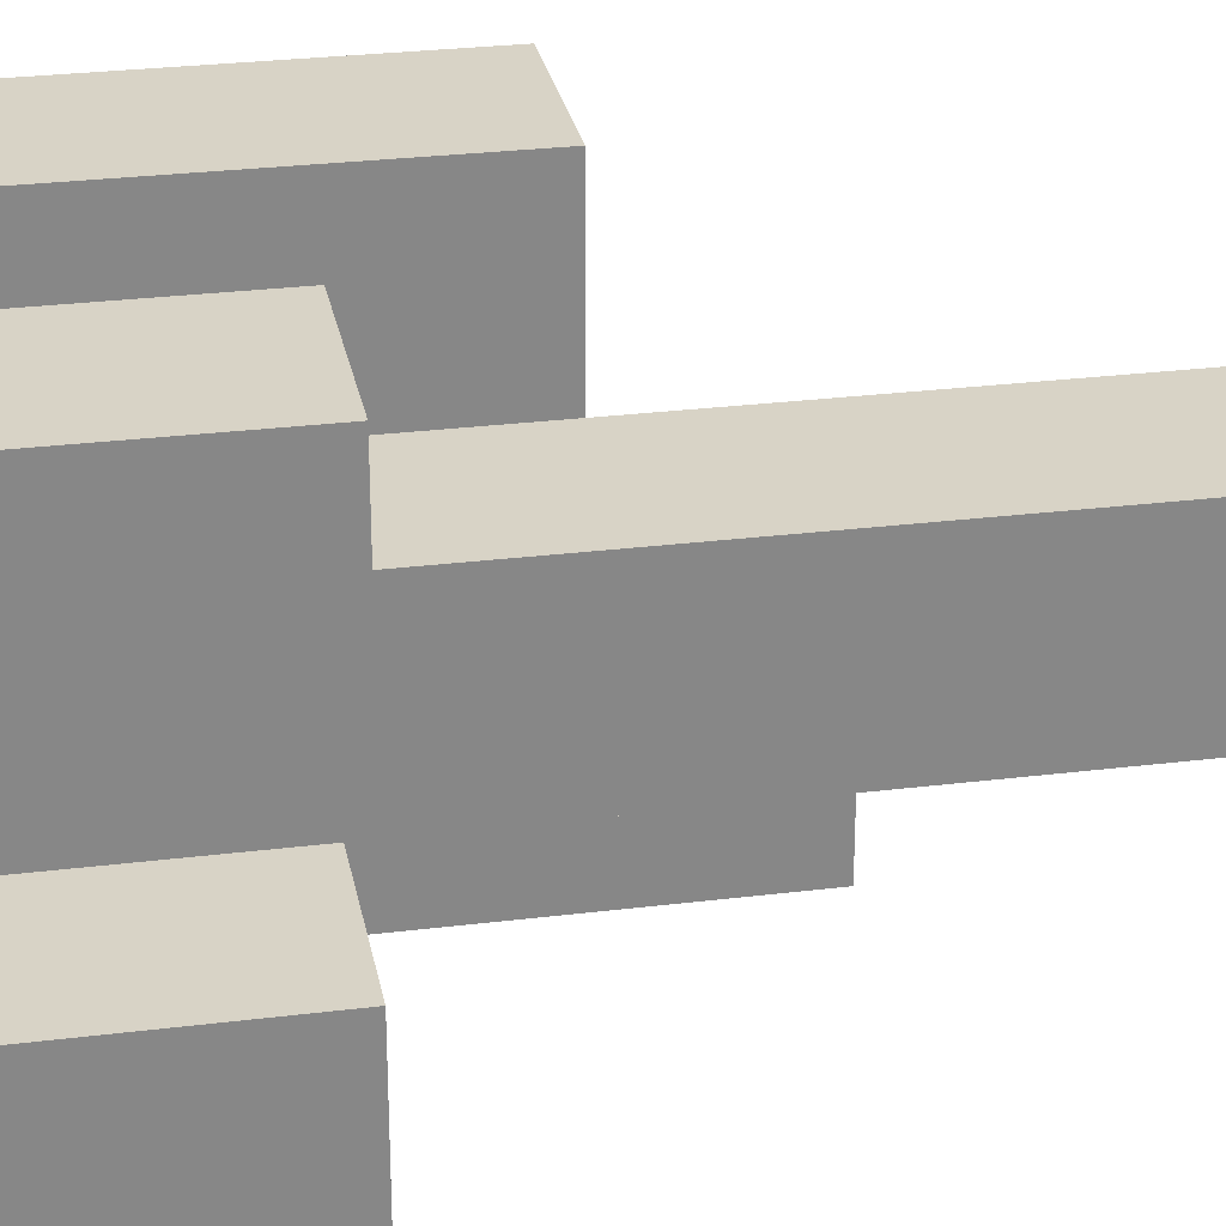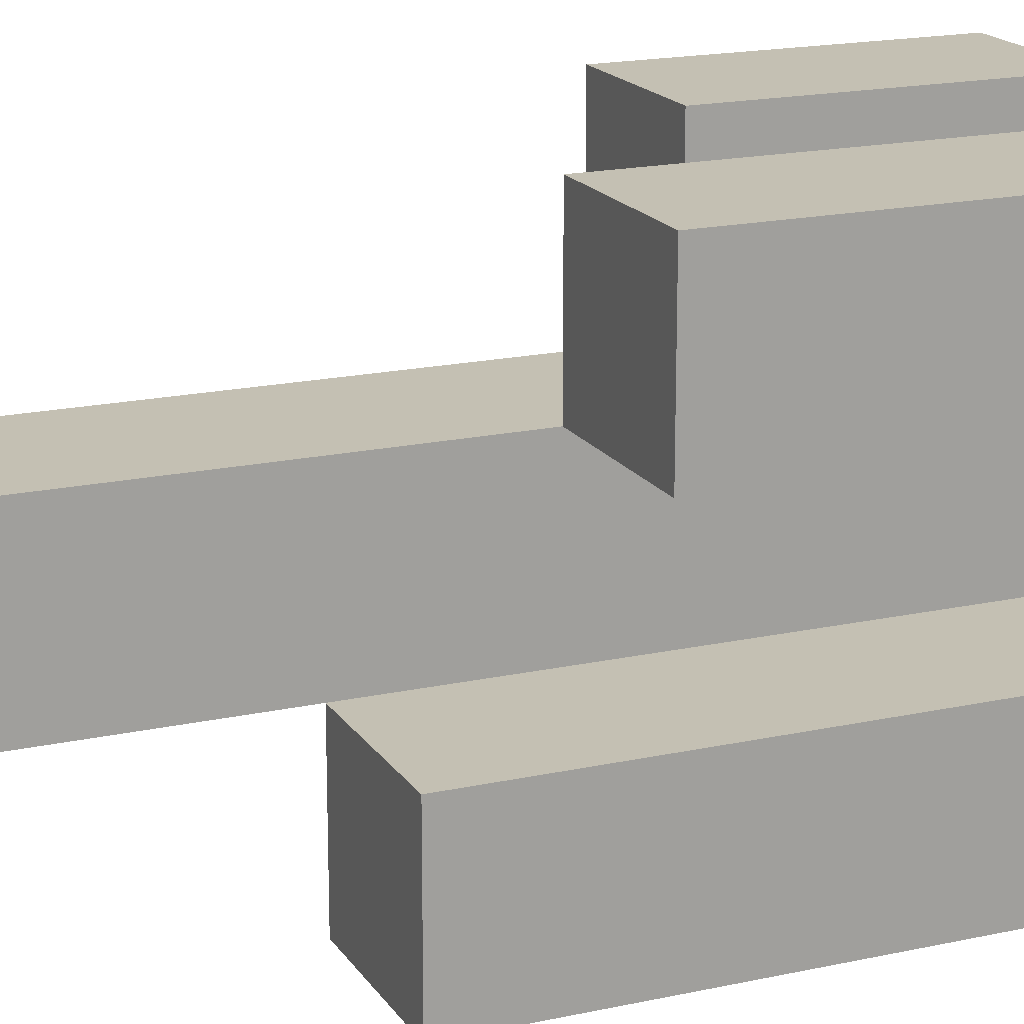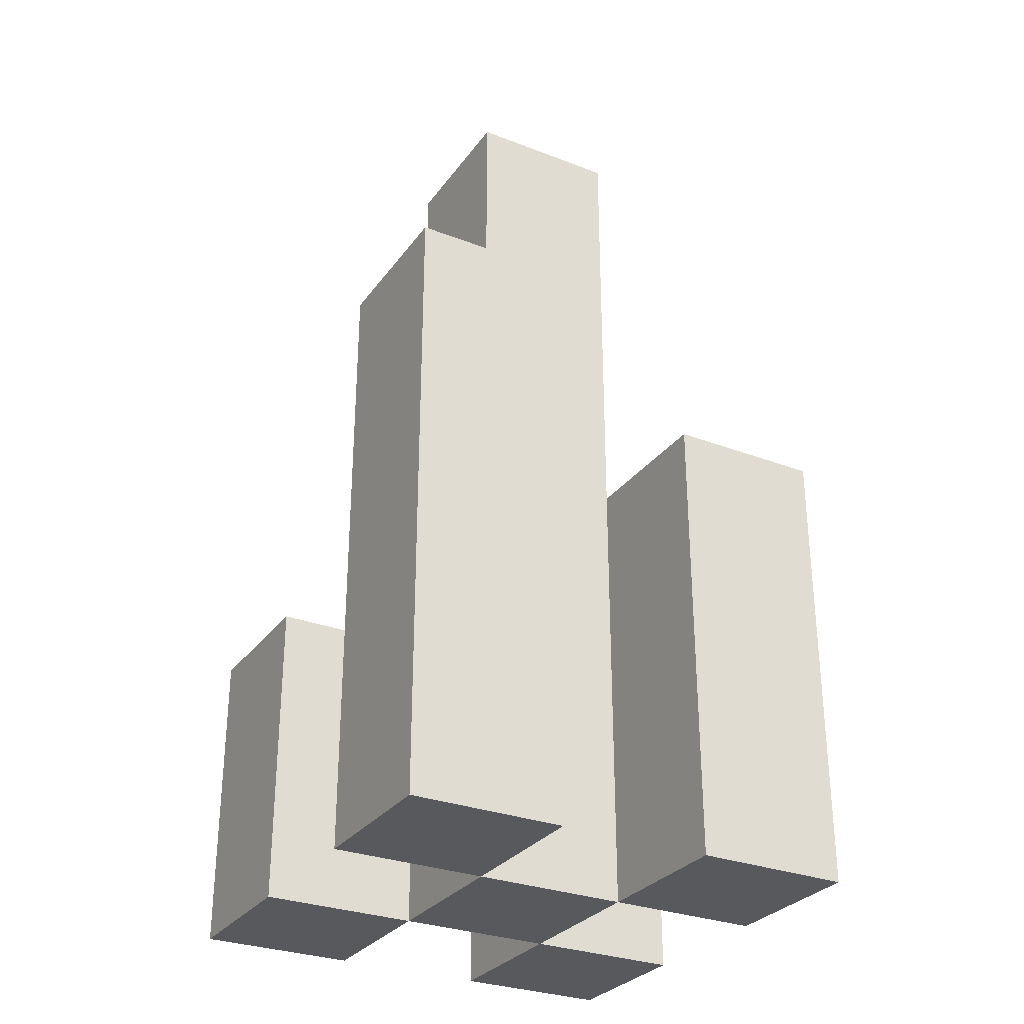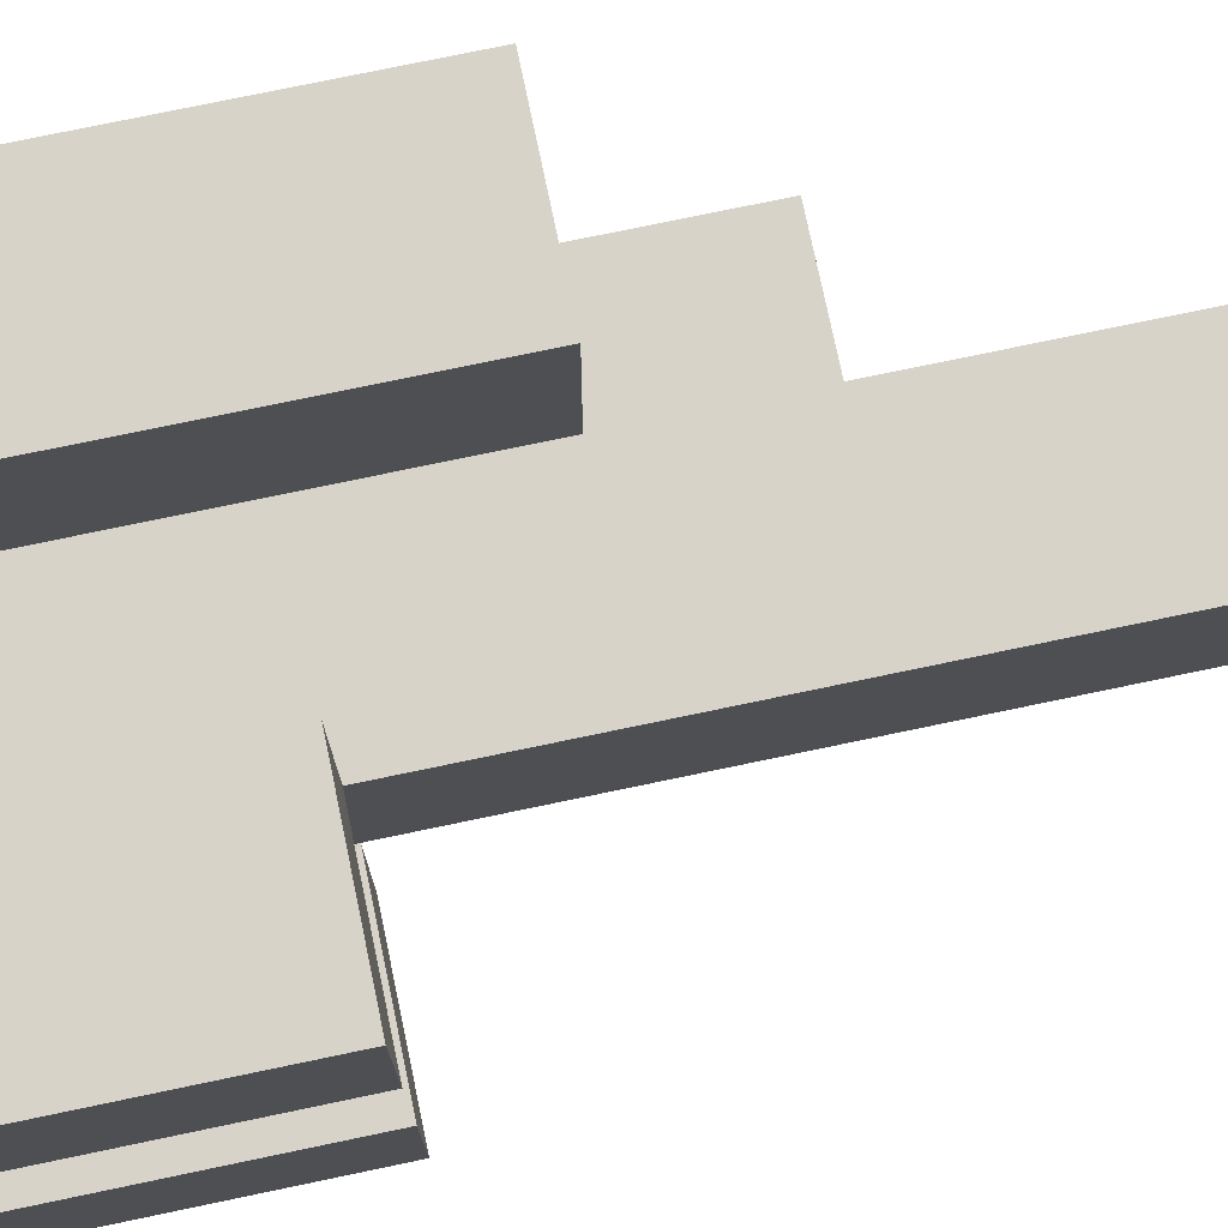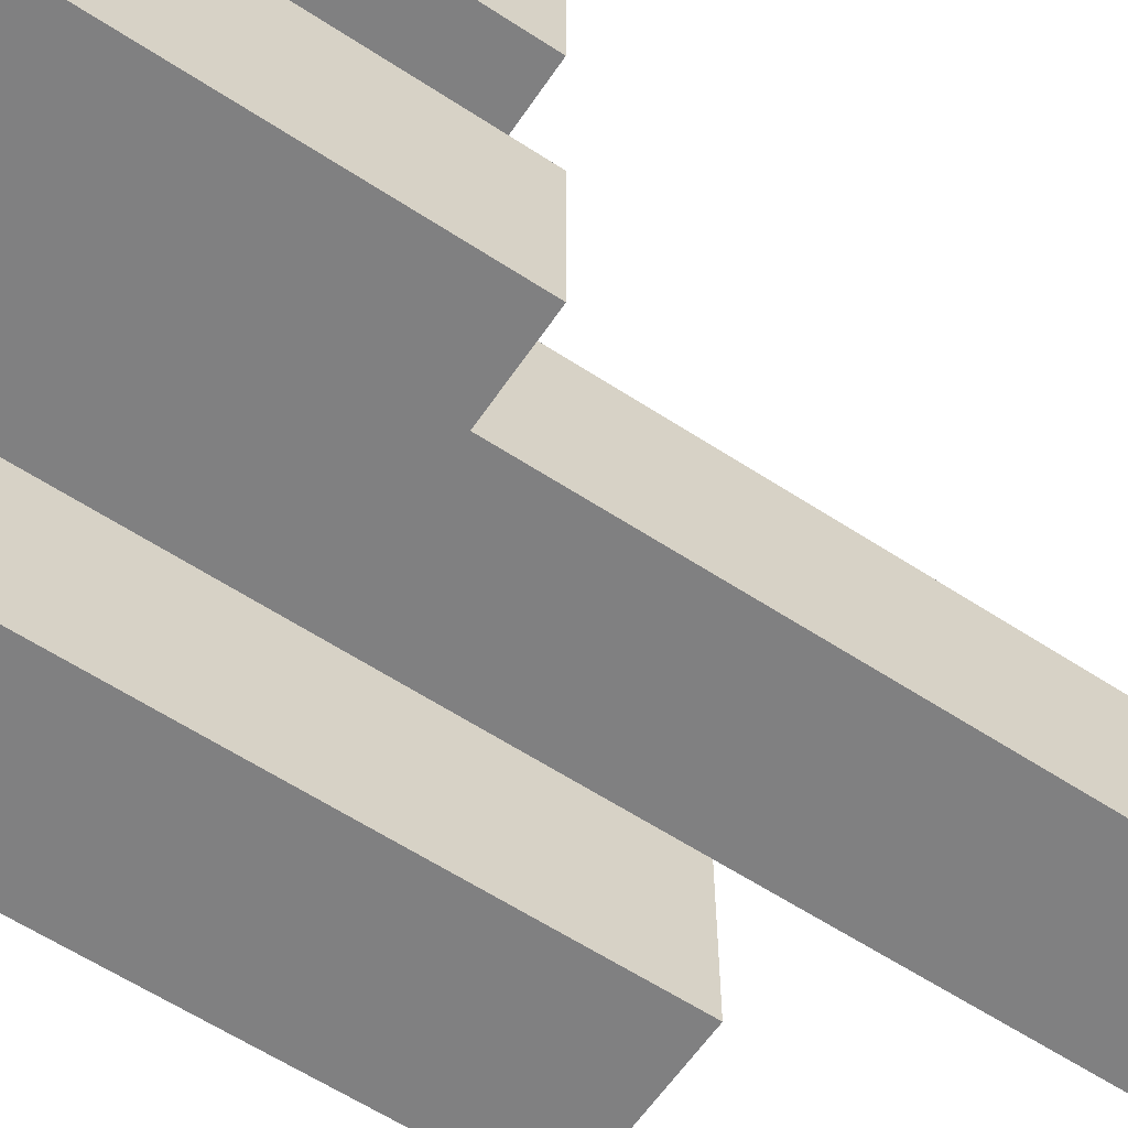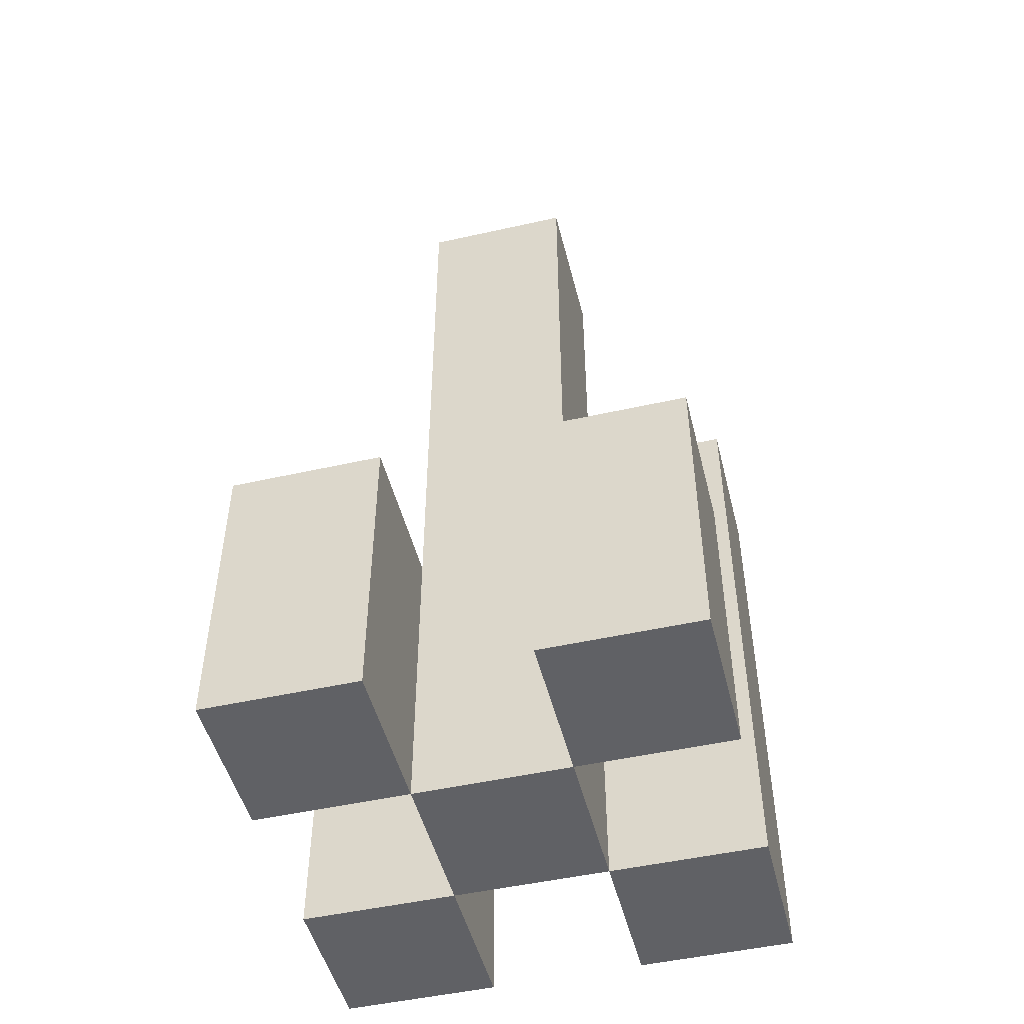
<metadata>
{"format":"obj","ext":"obj","renderer":"f3d","projection":"perspective","resolution":1024,"background":"white","views":[{"elev":27.8,"azim":79.3,"up":"+Z"},{"elev":18.0,"azim":-113.2,"up":"+Z"},{"elev":-29.9,"azim":-119.3,"up":"+Y"},{"elev":76.3,"azim":78.2,"up":"+Z"},{"elev":-60.1,"azim":56.1,"up":"+Z"},{"elev":-49.1,"azim":104.0,"up":"+Y"}]}
</metadata>
<code>
o
v 32.1 0.9 19.8
v 32.1 0.9 19.9
v 32.1 0.9 20
v 32.1 0.9 20.1
v 32.1 1.1 19.8
v 32.1 1.1 19.9
v 32.1 1.1 20
v 32.1 1.1 20.1
v 32 0.9 19.9
v 32 0.9 20
v 32 1.1 19.9
v 32 1.1 20
v 32 1.5 19.9
v 32 1.5 20
v 31.9 0.9 19.8
v 31.9 0.9 19.9
v 31.9 0.9 20
v 31.9 0.9 20.1
v 31.9 1.2 20
v 31.9 1.2 20.1
v 31.9 1.3 19.8
v 31.9 1.3 19.9
v 32 0.9 19.8
v 32 0.9 19.9
v 32 0.9 20
v 32 0.9 20.1
v 32 1.1 19.8
v 32 1.1 19.9
v 32 1.1 20
v 32 1.1 20.1
v 31.9 0.9 19.9
v 31.9 0.9 20
v 31.9 1.2 20
v 31.9 1.3 19.9
v 31.9 1.5 19.9
v 31.9 1.5 20
v 31.8 0.9 19.8
v 31.8 0.9 19.9
v 31.8 0.9 20
v 31.8 0.9 20.1
v 31.8 1.2 20
v 31.8 1.2 20.1
v 31.8 1.3 19.8
v 31.8 1.3 19.9
v 32.1 0.9 19.8
v 32.1 1.1 19.8
v 32 0.9 19.8
v 32 1.1 19.8
v 31.9 0.9 19.8
v 31.9 1.3 19.8
v 31.8 0.9 19.8
v 31.8 1.3 19.8
v 32 0.9 19.9
v 32 1.1 19.9
v 32 1.5 19.9
v 31.9 0.9 19.9
v 31.9 1.3 19.9
v 31.9 1.5 19.9
v 32.1 0.9 20
v 32.1 1.1 20
v 32 0.9 20
v 32 1.1 20
v 31.9 0.9 20
v 31.9 1.2 20
v 31.8 0.9 20
v 31.8 1.2 20
v 32.1 0.9 19.9
v 32.1 1.1 19.9
v 32 0.9 19.9
v 32 1.1 19.9
v 31.9 0.9 19.9
v 31.9 1.3 19.9
v 31.8 0.9 19.9
v 31.8 1.3 19.9
v 32 0.9 20
v 32 1.1 20
v 32 1.5 20
v 31.9 0.9 20
v 31.9 1.2 20
v 31.9 1.5 20
v 32.1 0.9 20.1
v 32.1 1.1 20.1
v 32 0.9 20.1
v 32 1.1 20.1
v 31.9 0.9 20.1
v 31.9 1.2 20.1
v 31.8 0.9 20.1
v 31.8 1.2 20.1
v 32.1 0.9 19.8
v 32 0.9 19.8
v 31.9 0.9 19.8
v 31.8 0.9 19.8
v 32.1 0.9 19.9
v 32 0.9 19.9
v 31.9 0.9 19.9
v 31.8 0.9 19.9
v 32.1 0.9 20
v 32 0.9 20
v 31.9 0.9 20
v 31.8 0.9 20
v 32.1 0.9 20.1
v 32 0.9 20.1
v 31.9 0.9 20.1
v 31.8 0.9 20.1
v 32.1 1.1 19.8
v 32 1.1 19.8
v 32.1 1.1 19.9
v 32 1.1 19.9
v 32.1 1.1 20
v 32 1.1 20
v 32.1 1.1 20.1
v 32 1.1 20.1
v 31.9 1.2 20
v 31.8 1.2 20
v 31.9 1.2 20.1
v 31.8 1.2 20.1
v 31.9 1.3 19.8
v 31.8 1.3 19.8
v 31.9 1.3 19.9
v 31.8 1.3 19.9
v 32 1.5 19.9
v 31.9 1.5 19.9
v 32 1.5 20
v 31.9 1.5 20
f 5 2 1
f 6 2 5
f 7 4 3
f 8 4 7
f 11 10 9
f 12 10 11
f 13 12 11
f 14 12 13
f 19 18 17
f 20 18 19
f 21 16 15
f 22 16 21
f 23 24 27
f 27 24 28
f 25 26 29
f 29 26 30
f 31 32 33
f 31 33 34
f 34 33 35
f 35 33 36
f 39 40 41
f 41 40 42
f 37 38 43
f 43 38 44
f 47 46 45
f 48 46 47
f 51 50 49
f 52 50 51
f 56 54 53
f 56 55 54
f 57 55 56
f 58 55 57
f 61 60 59
f 62 60 61
f 65 64 63
f 66 64 65
f 67 68 69
f 69 68 70
f 71 72 73
f 73 72 74
f 75 76 78
f 76 77 78
f 78 77 79
f 79 77 80
f 81 82 83
f 83 82 84
f 85 86 87
f 87 86 88
f 93 90 89
f 94 90 93
f 95 92 91
f 96 92 95
f 98 95 94
f 99 95 98
f 101 98 97
f 102 98 101
f 103 100 99
f 104 100 103
f 105 106 107
f 107 106 108
f 109 110 111
f 111 110 112
f 113 114 115
f 115 114 116
f 117 118 119
f 119 118 120
f 121 122 123
f 123 122 124

</code>
